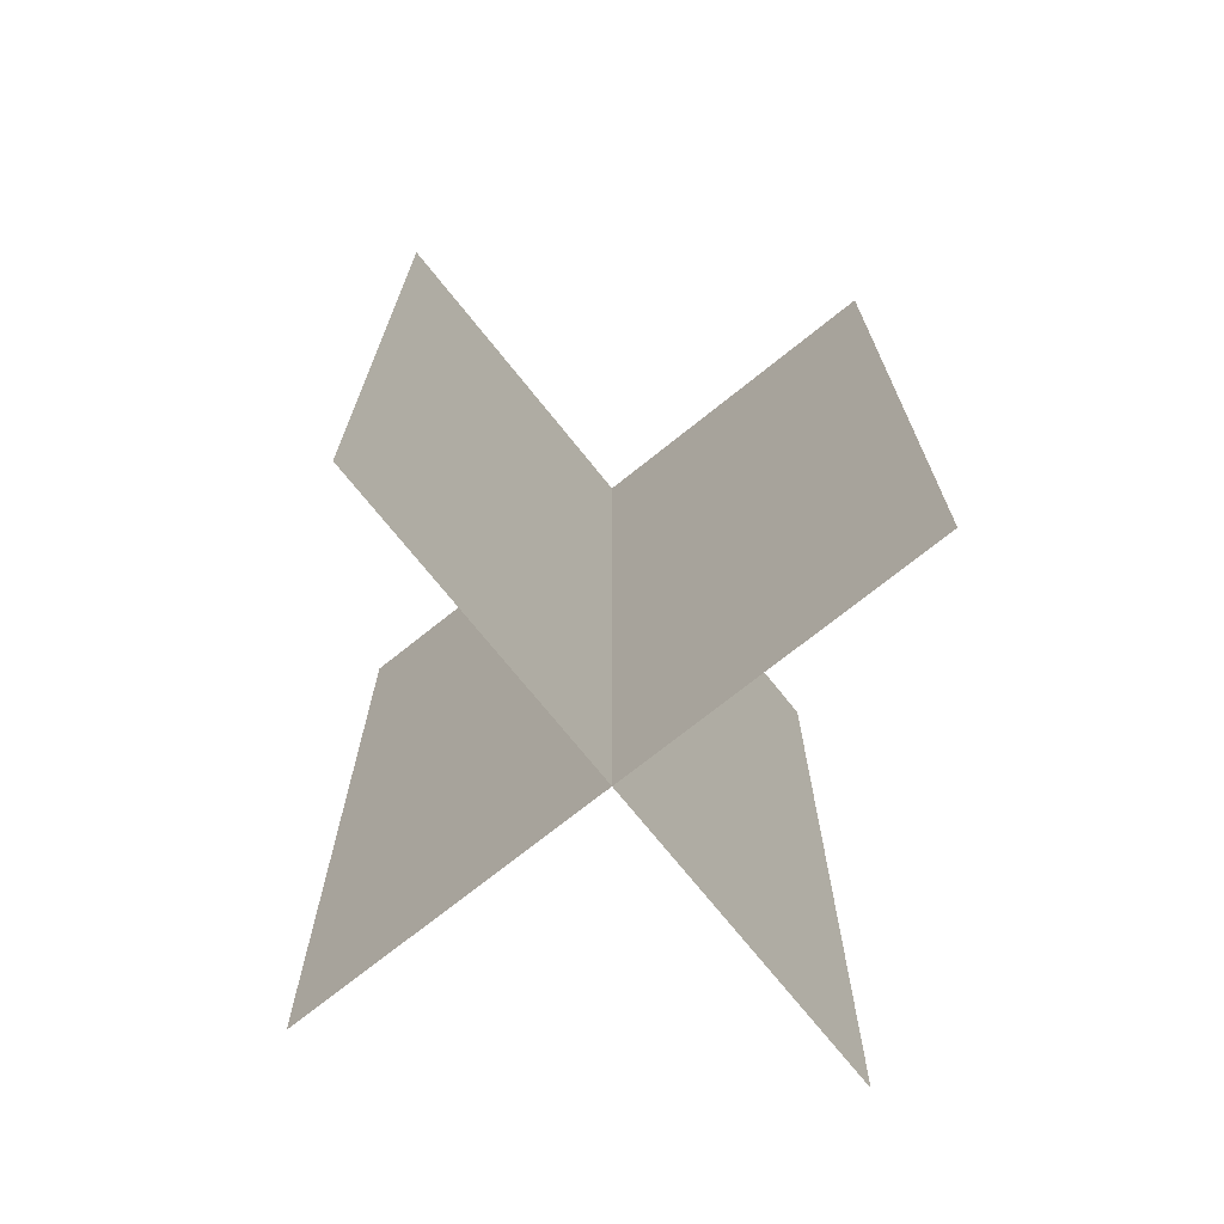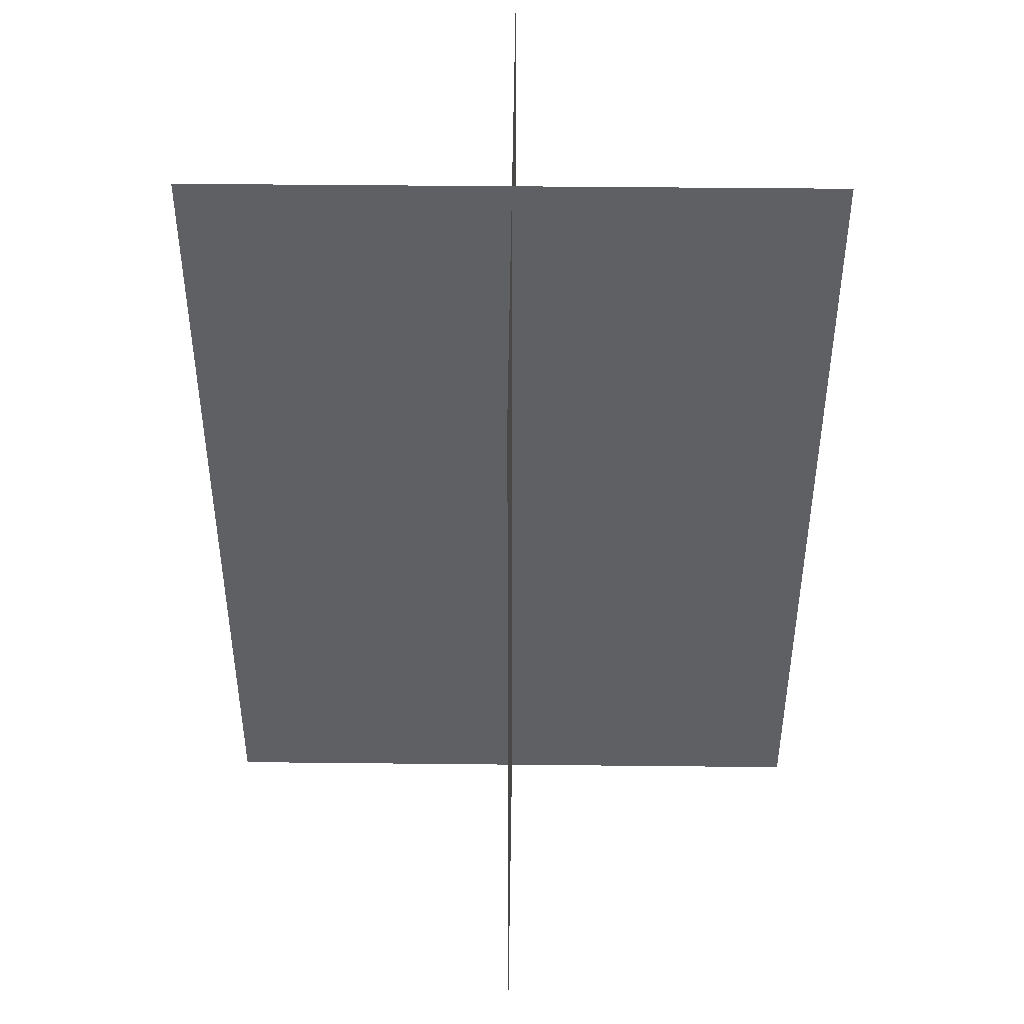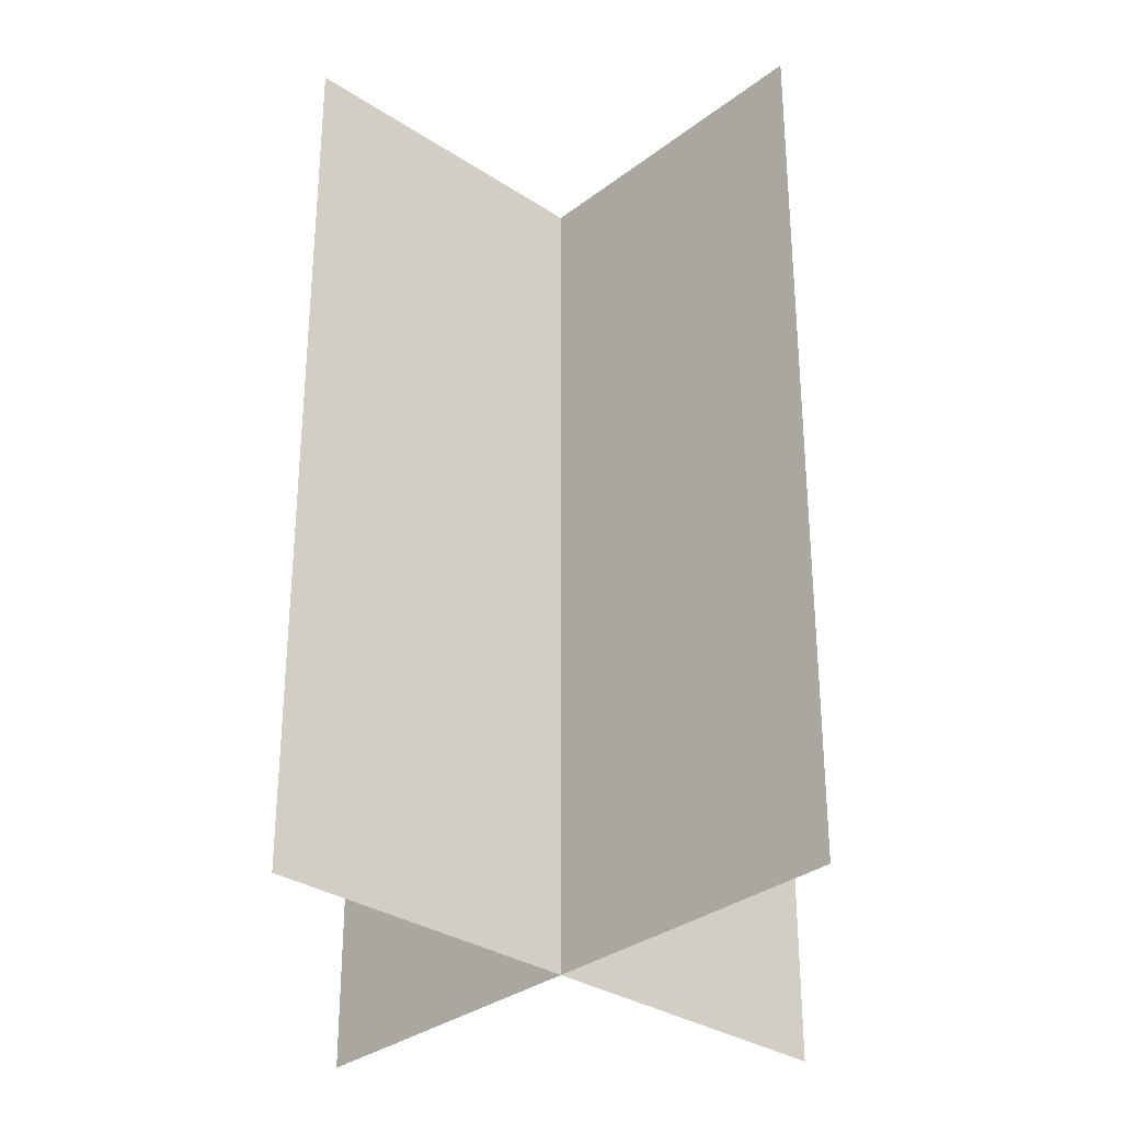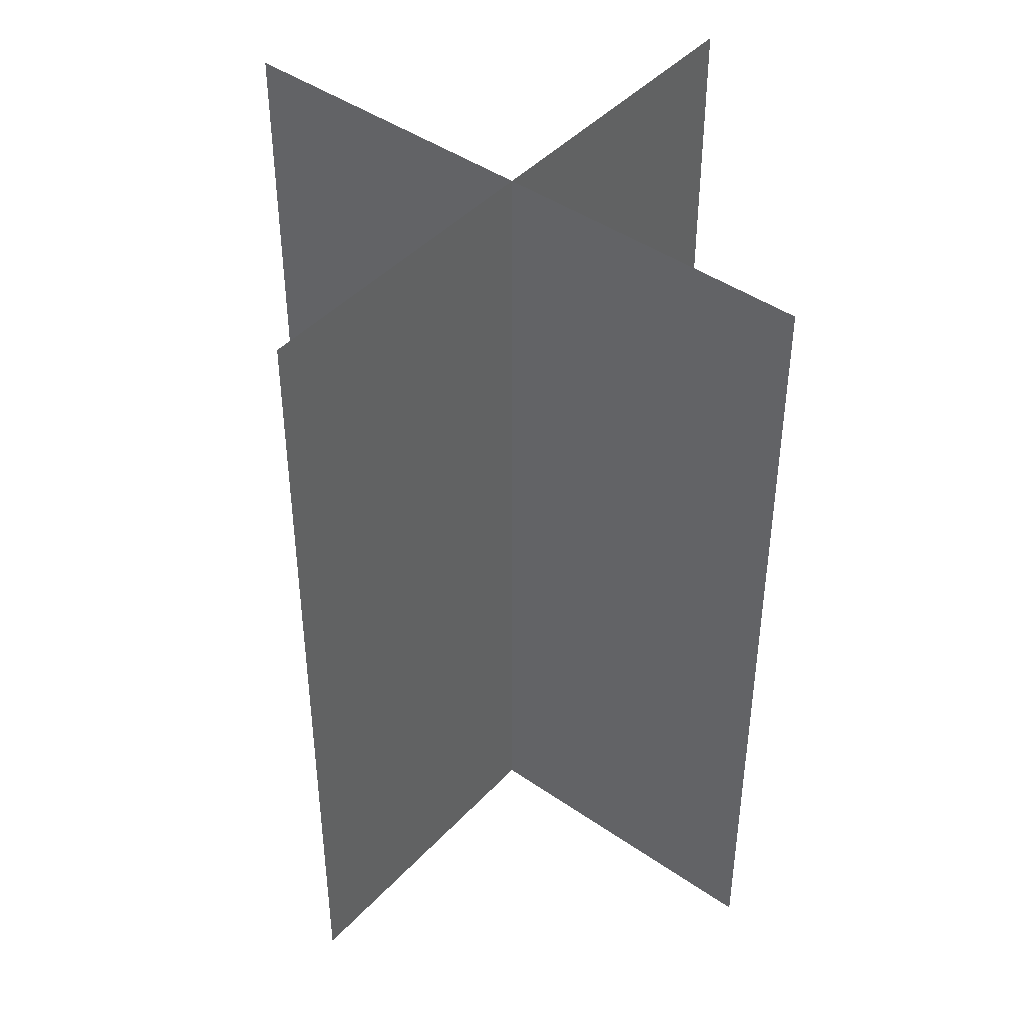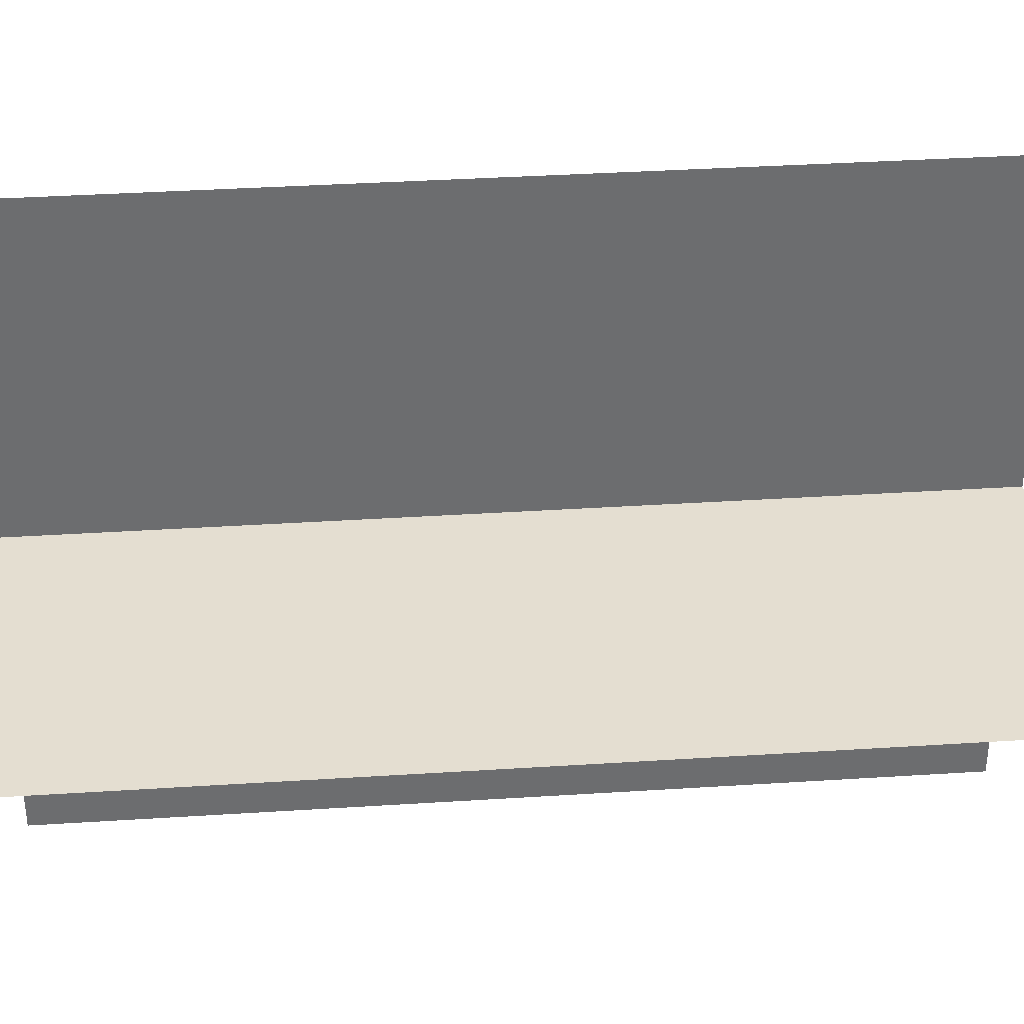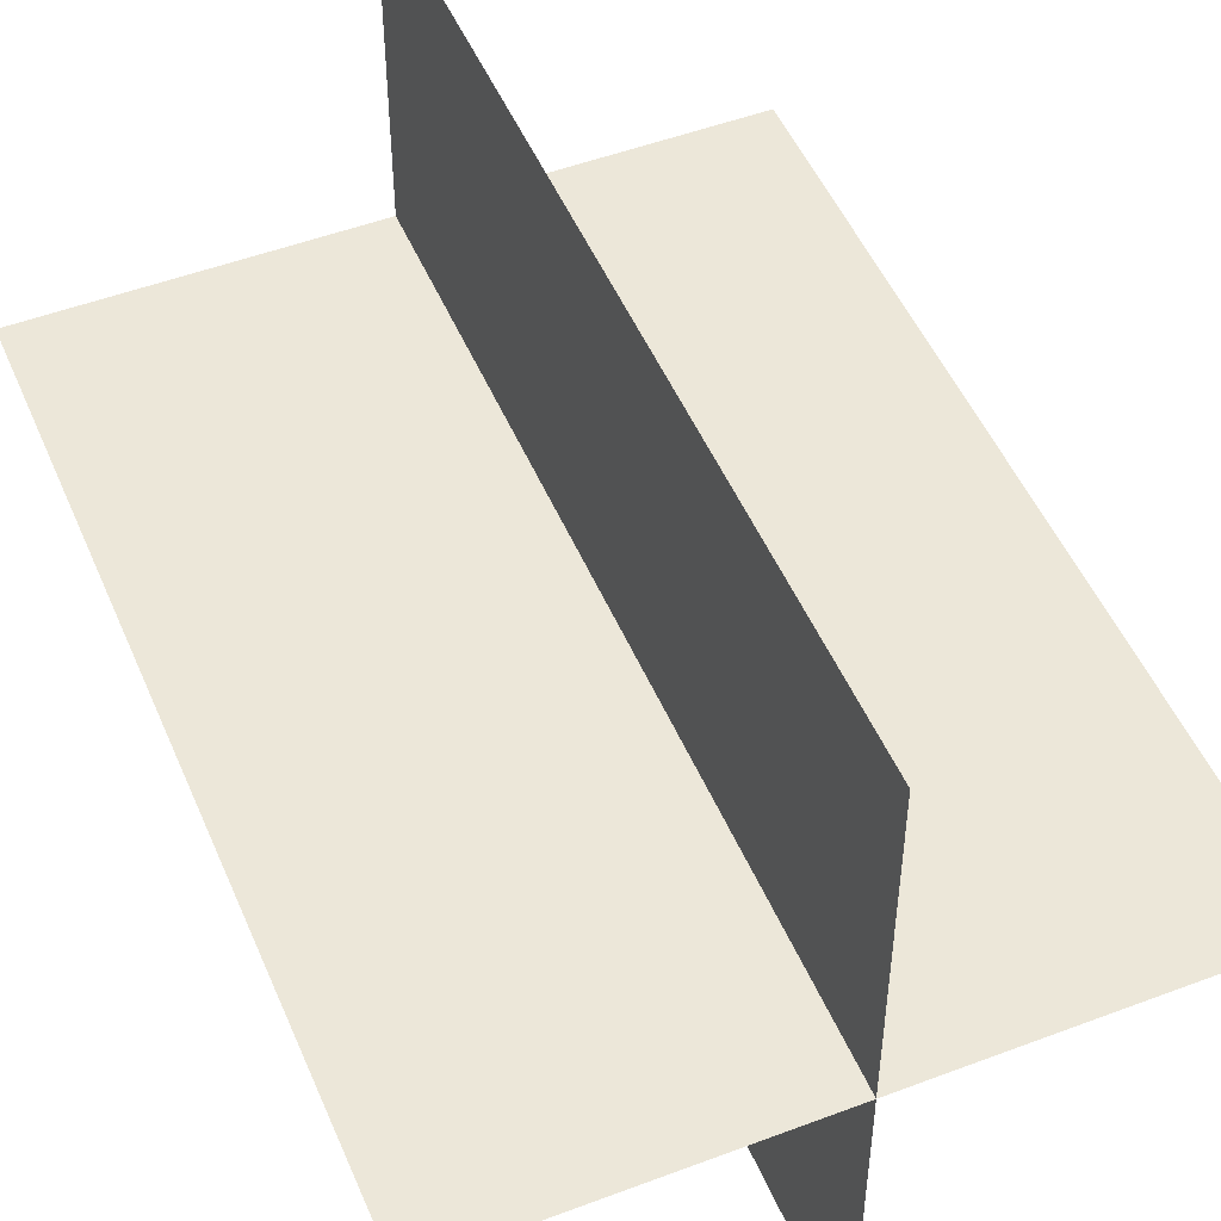
<metadata>
{"format":"obj","ext":"obj","renderer":"f3d","projection":"perspective","resolution":1024,"background":"white","views":[{"elev":-72.5,"azim":-51.3,"up":"+Z"},{"elev":45.0,"azim":-89.3,"up":"+Z"},{"elev":-31.7,"azim":-42.8,"up":"+Z"},{"elev":43.9,"azim":39.2,"up":"+Z"},{"elev":36.5,"azim":85.2,"up":"+Y"},{"elev":49.9,"azim":-22.6,"up":"+Y"}]}
</metadata>
<code>
o Plane_h
v -1 0 2.7
v 1 0 2.7
v -1 0 0
v 1 0 0
f 1 2 4 3
o Plane_v
v -0 1 2.7
v 0 -1 2.7
v -0 1 0
v 0 -1 0
f 5 6 8 7

</code>
